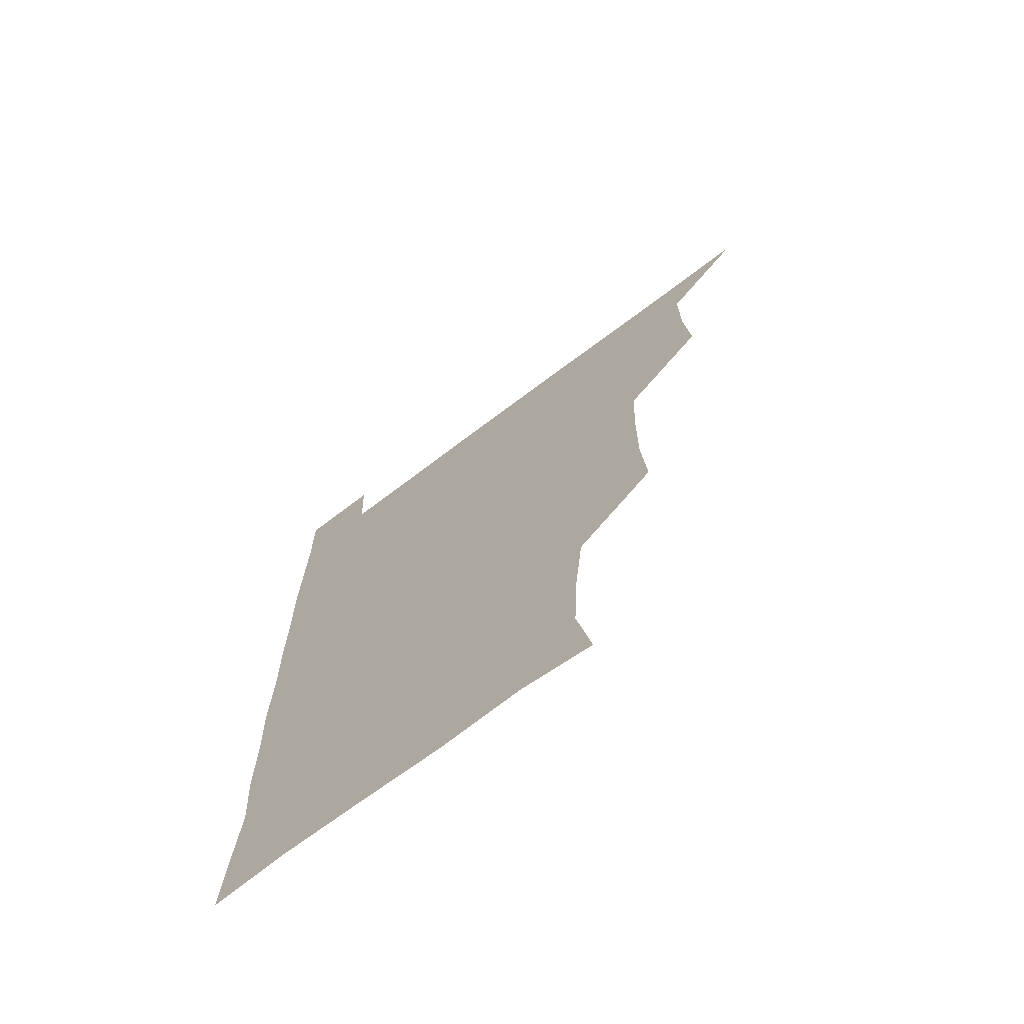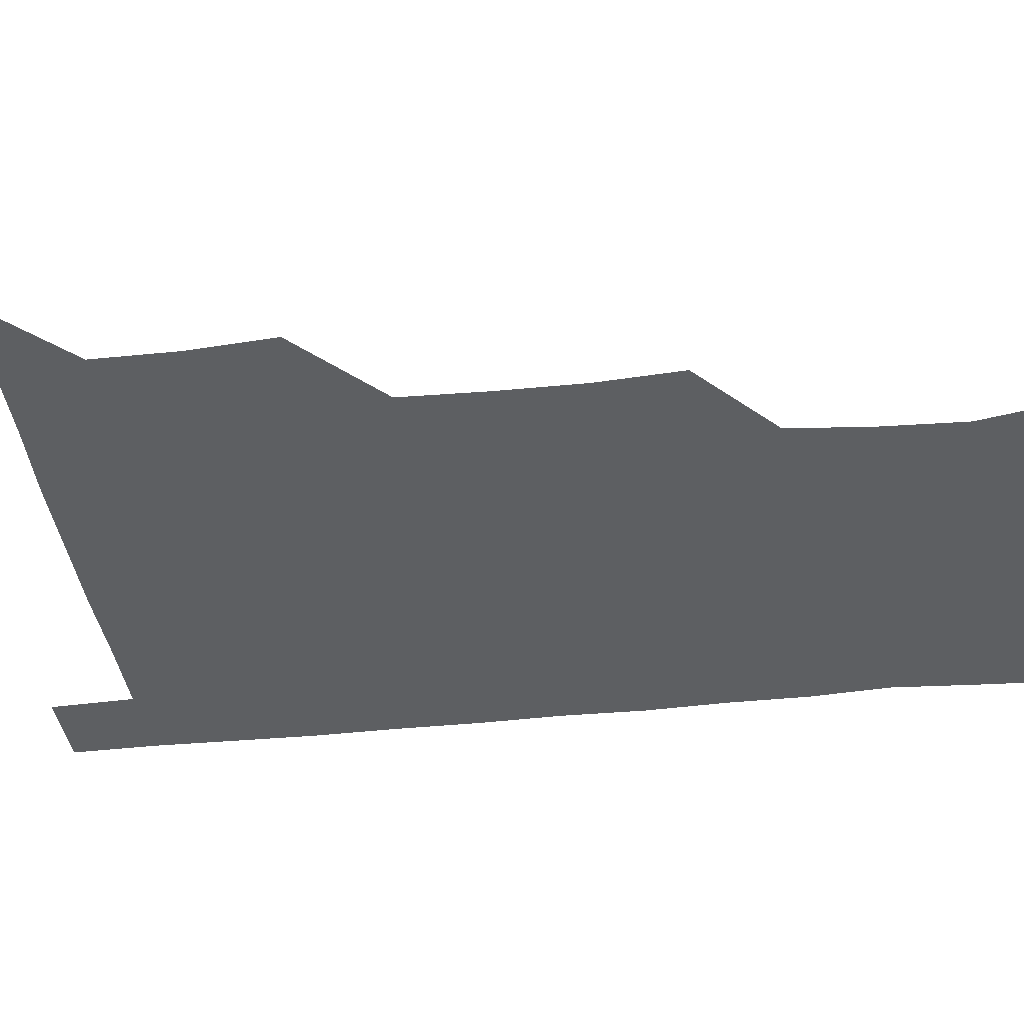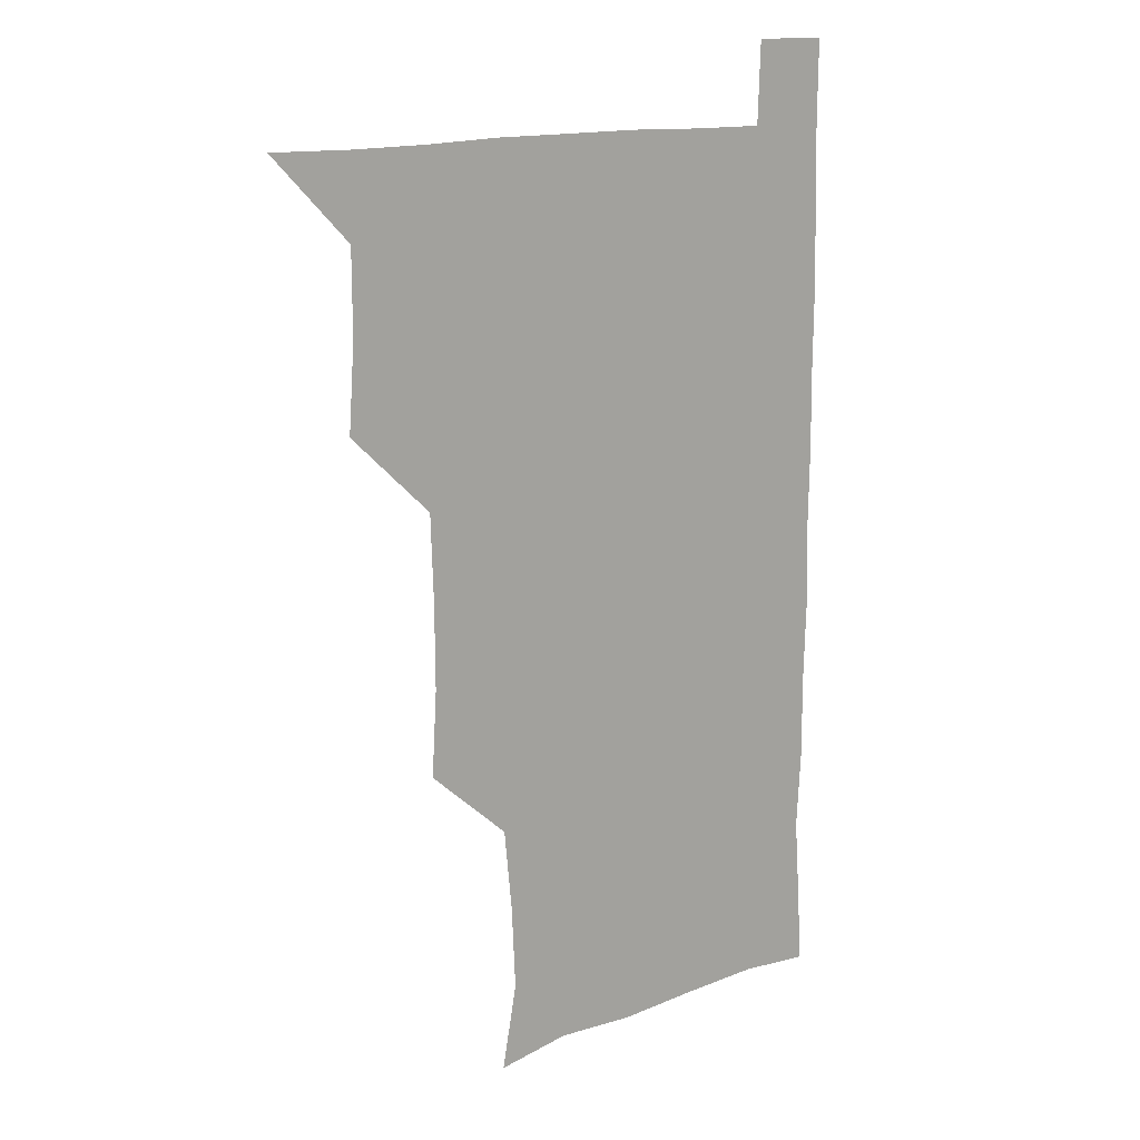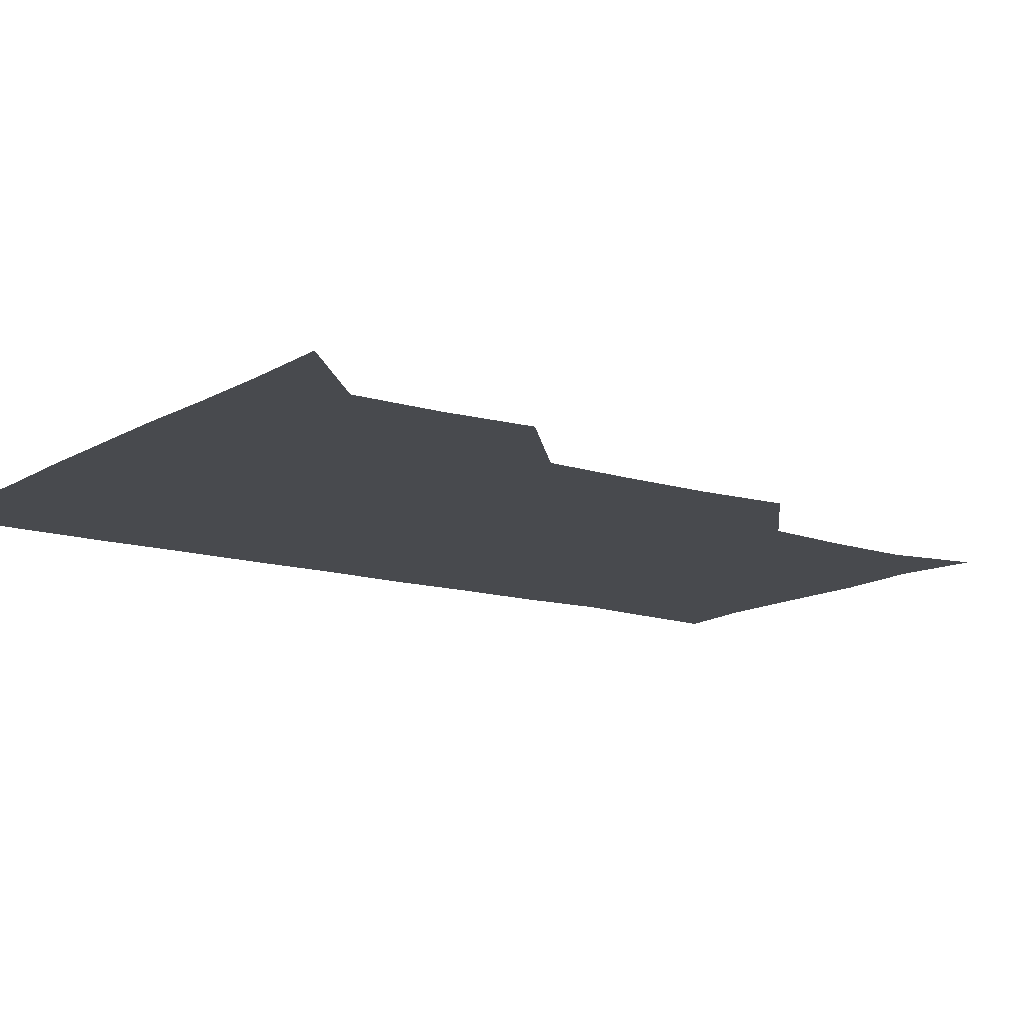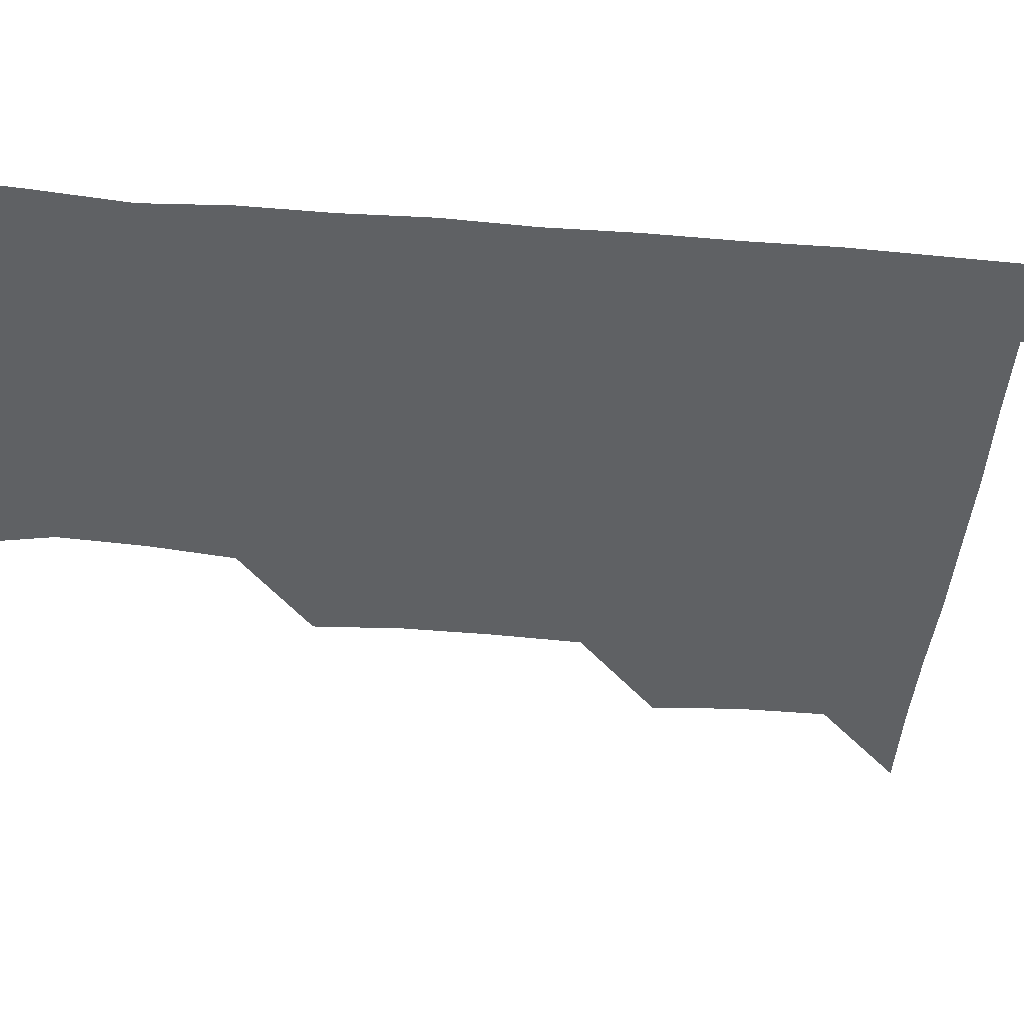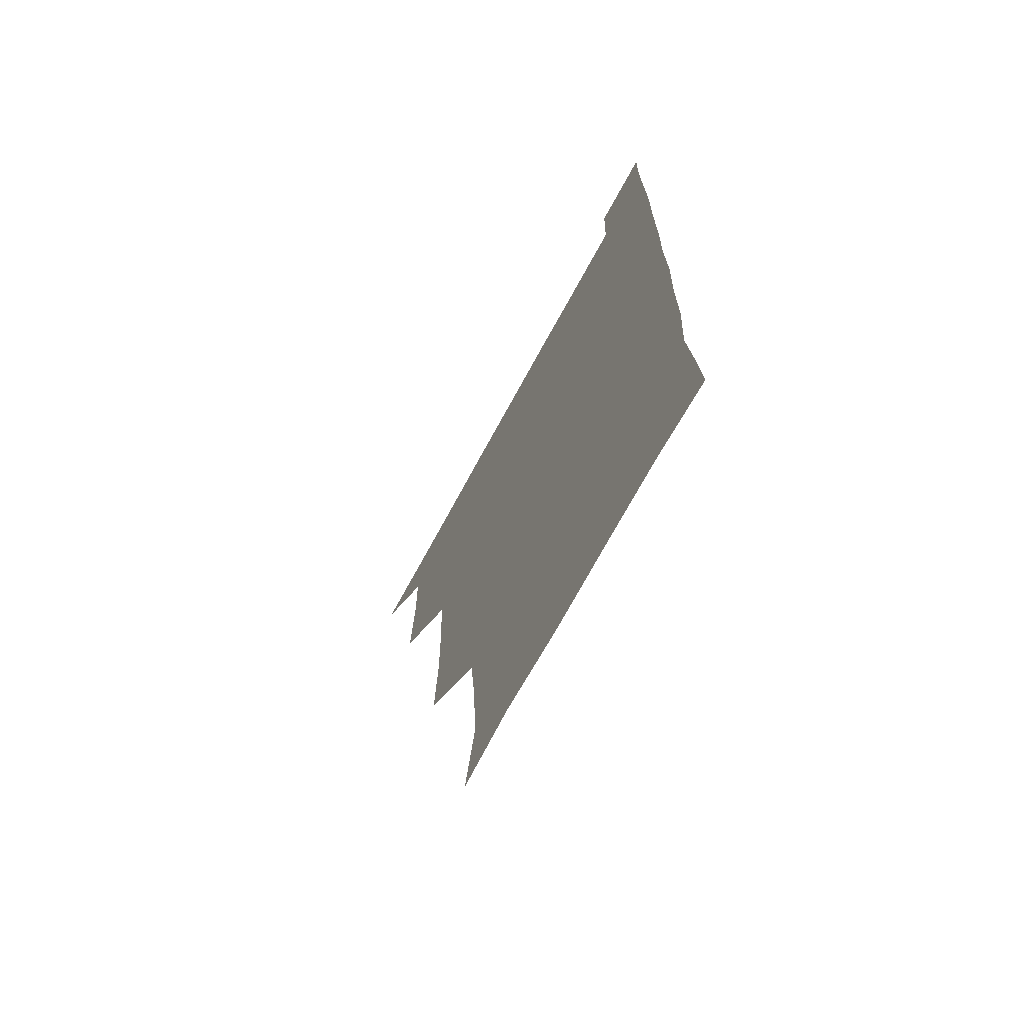
<metadata>
{"format":"obj","ext":"obj","renderer":"f3d","projection":"perspective","resolution":1024,"background":"white","views":[{"elev":-71.0,"azim":-142.9,"up":"+Y"},{"elev":-39.5,"azim":-82.5,"up":"+Z"},{"elev":14.2,"azim":-40.0,"up":"+Y"},{"elev":-13.0,"azim":-126.0,"up":"+Z"},{"elev":-45.8,"azim":84.7,"up":"+Z"},{"elev":-70.3,"azim":61.6,"up":"+Y"}]}
</metadata>
<code>
v 480.5 540.7 0
v 508.7 448.3 0
v 510.9 479.7 0
v 510.8 510.4 0
v 511.7 540.2 0
v 540 325.2 0
v 541.9 356.4 0
v 541.7 387.1 0
v 540.5 418.8 0
v 541.5 450.9 0
v 542.7 481.5 0
v 542 510.9 0
v 541.4 540.4 0
v 570.1 207 0
v 575.9 237.5 0
v 574.4 268.2 0
v 571.3 298 0
v 573.3 332.7 0
v 573 362.6 0
v 572.6 392.3 0
v 572.5 422.4 0
v 572.4 452.2 0
v 572.6 481.7 0
v 572.5 510.6 0
v 570.8 541.4 0
v 598.6 211.1 0
v 602.7 242.5 0
v 602.2 272.2 0
v 601.9 303.3 0
v 602.6 335.1 0
v 601.9 363.3 0
v 602.3 394.4 0
v 601.9 422.9 0
v 601.7 452.3 0
v 601.8 481.7 0
v 601.6 510.8 0
v 600.7 541.3 0
v 630.2 209.1 0
v 631.3 243.9 0
v 631.2 273.9 0
v 631.1 304.4 0
v 631 334.2 0
v 630.9 363.4 0
v 630.9 393.2 0
v 630.8 423.6 0
v 630.9 452.6 0
v 631.1 481.7 0
v 631.2 510.7 0
v 630.4 541.4 0
v 662.9 210.3 0
v 660.4 243.6 0
v 659.9 274 0
v 659.6 304.4 0
v 659.4 334.6 0
v 659.5 364.1 0
v 659.8 393.2 0
v 659.9 422.9 0
v 660.2 452.3 0
v 660.1 482.2 0
v 660.4 511.2 0
v 660.8 540.6 0
v 694.2 210.8 0
v 689.4 243 0
v 688.3 273 0
v 687.9 303.7 0
v 687.7 333.5 0
v 688.5 362.5 0
v 688.5 392.5 0
v 688.7 422.3 0
v 689.2 451.9 0
v 689 482 0
v 689.4 511.3 0
v 690.1 540.3 0
v 691.2 571.1 0
v 722.9 208.1 0
v 721.2 235.4 0
v 719 265.7 0
v 720.8 295 0
v 720.8 325.5 0
v 721.8 355.4 0
v 721.1 386.4 0
v 721.7 416.9 0
v 721.5 447.9 0
v 722 478.6 0
v 721.3 509.7 0
v 720.7 540.6 0
v 721 570.6 0
f 4 5 1
f 9 10 2
f 2 10 3
f 10 11 3
f 3 11 4
f 11 12 4
f 4 12 5
f 12 13 5
f 17 18 6
f 6 18 7
f 18 19 7
f 7 19 8
f 19 20 8
f 8 20 9
f 20 21 9
f 9 21 10
f 21 22 10
f 10 22 11
f 22 23 11
f 11 23 12
f 23 24 12
f 12 24 13
f 24 25 13
f 14 26 15
f 26 27 15
f 15 27 16
f 27 28 16
f 16 28 17
f 28 29 17
f 17 29 18
f 29 30 18
f 18 30 19
f 30 31 19
f 19 31 20
f 31 32 20
f 20 32 21
f 32 33 21
f 21 33 22
f 33 34 22
f 22 34 23
f 34 35 23
f 23 35 24
f 35 36 24
f 24 36 25
f 36 37 25
f 26 38 27
f 38 39 27
f 27 39 28
f 39 40 28
f 28 40 29
f 40 41 29
f 29 41 30
f 41 42 30
f 30 42 31
f 42 43 31
f 31 43 32
f 43 44 32
f 32 44 33
f 44 45 33
f 33 45 34
f 45 46 34
f 34 46 35
f 46 47 35
f 35 47 36
f 47 48 36
f 36 48 37
f 48 49 37
f 38 50 39
f 50 51 39
f 39 51 40
f 51 52 40
f 40 52 41
f 52 53 41
f 41 53 42
f 53 54 42
f 42 54 43
f 54 55 43
f 43 55 44
f 55 56 44
f 44 56 45
f 56 57 45
f 45 57 46
f 57 58 46
f 46 58 47
f 58 59 47
f 47 59 48
f 59 60 48
f 48 60 49
f 60 61 49
f 50 62 51
f 62 63 51
f 51 63 52
f 63 64 52
f 52 64 53
f 64 65 53
f 53 65 54
f 65 66 54
f 54 66 55
f 66 67 55
f 55 67 56
f 67 68 56
f 56 68 57
f 68 69 57
f 57 69 58
f 69 70 58
f 58 70 59
f 70 71 59
f 59 71 60
f 71 72 60
f 60 72 61
f 72 73 61
f 62 75 63
f 75 76 63
f 63 76 64
f 76 77 64
f 64 77 65
f 77 78 65
f 65 78 66
f 78 79 66
f 66 79 67
f 79 80 67
f 67 80 68
f 80 81 68
f 68 81 69
f 81 82 69
f 69 82 70
f 82 83 70
f 70 83 71
f 83 84 71
f 71 84 72
f 84 85 72
f 72 85 73
f 85 86 73
f 73 86 74
f 86 87 74

</code>
